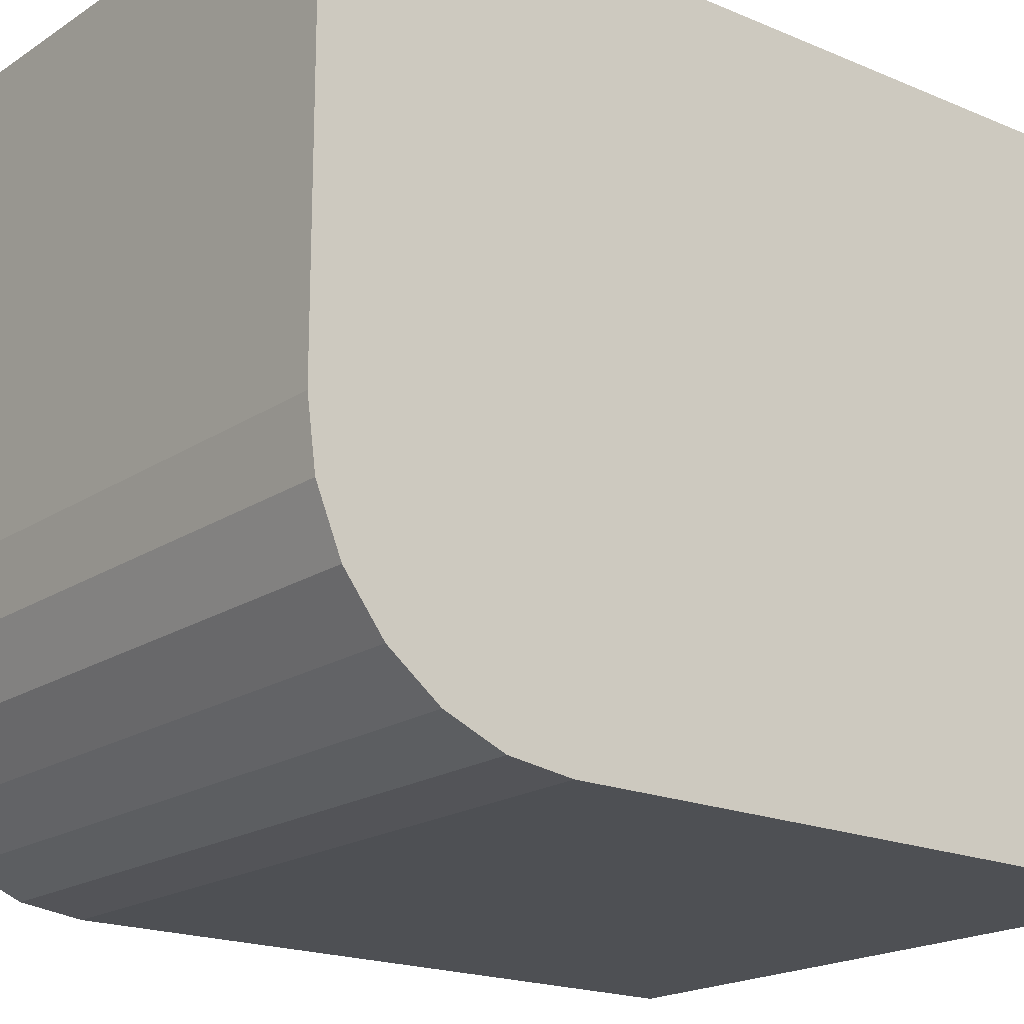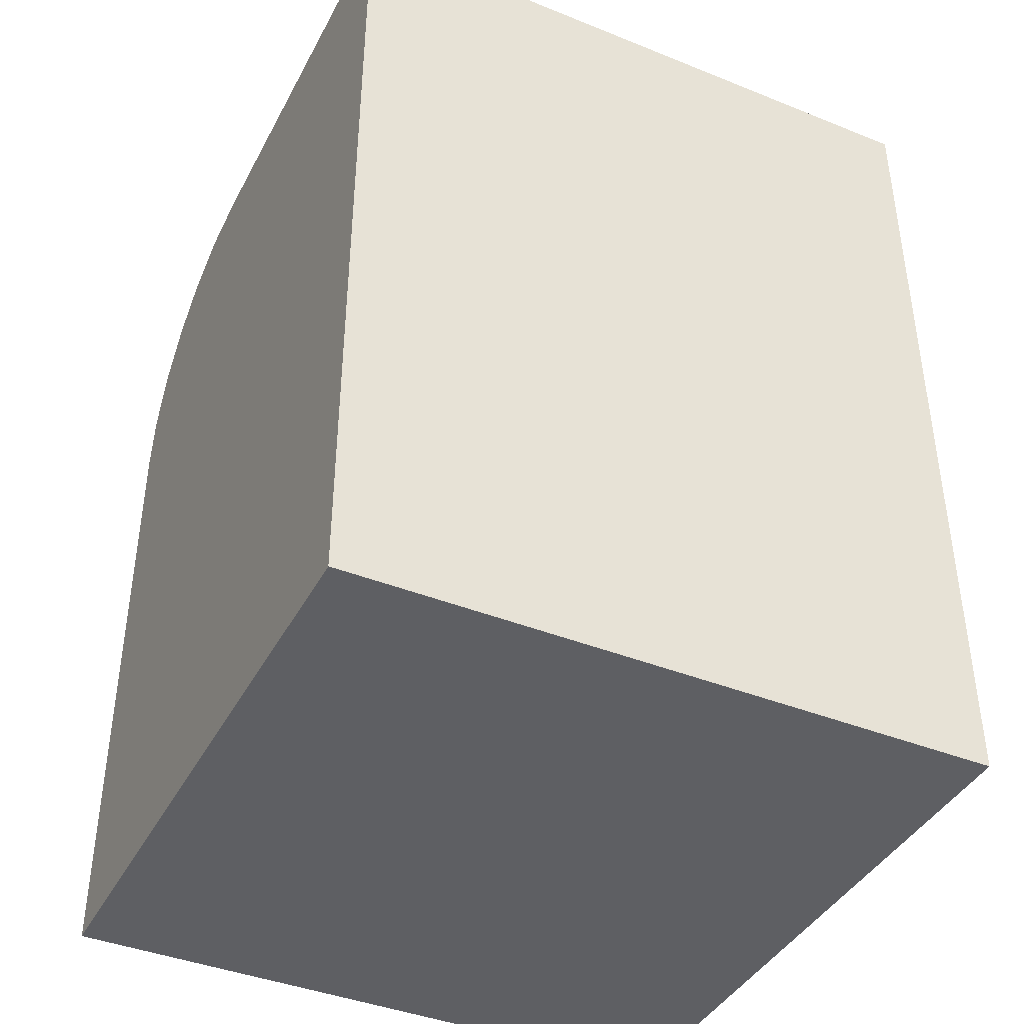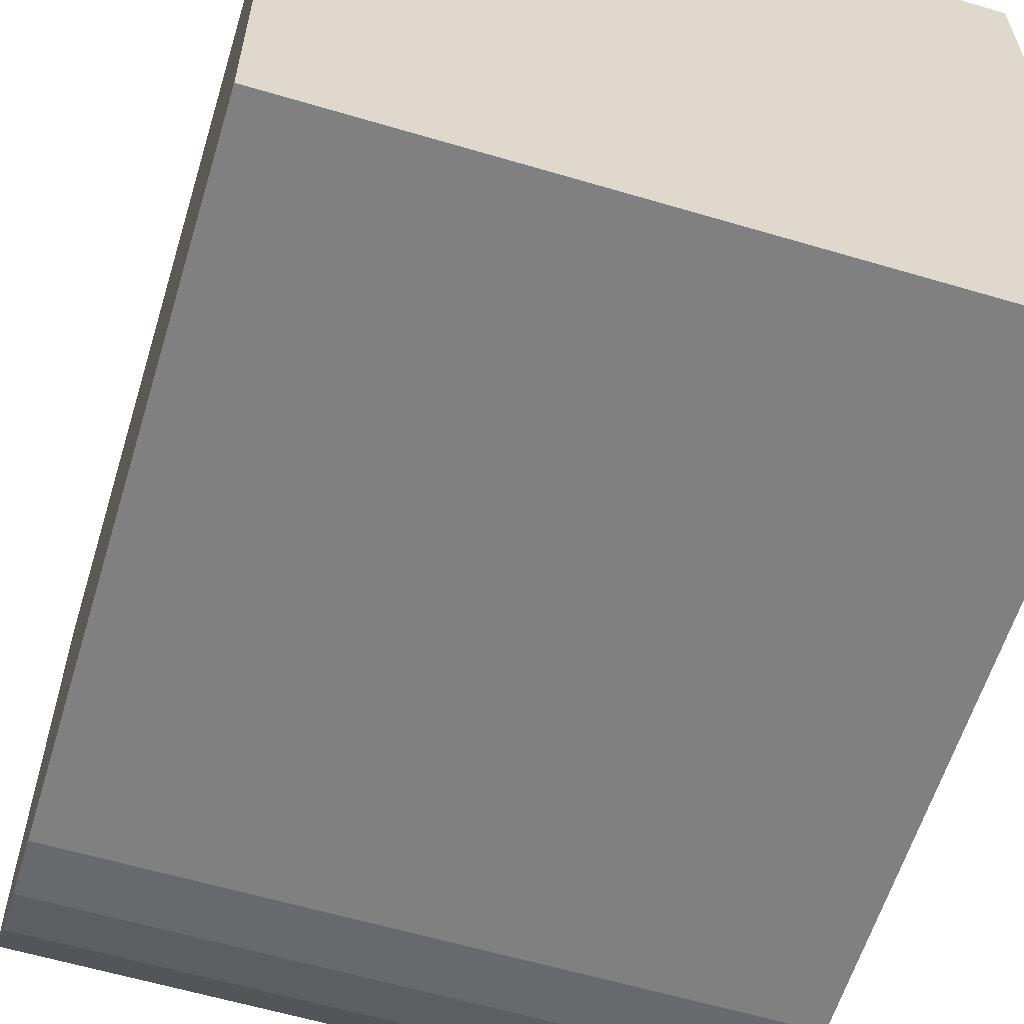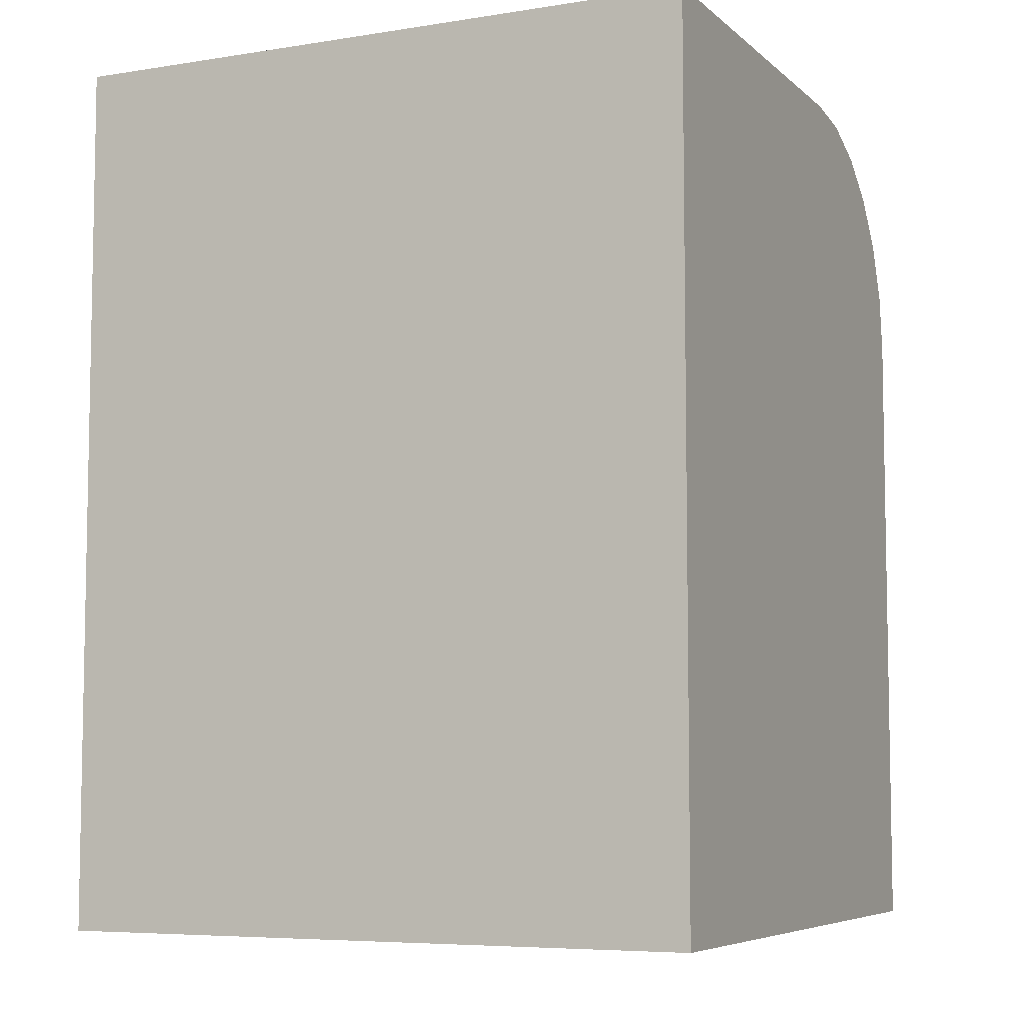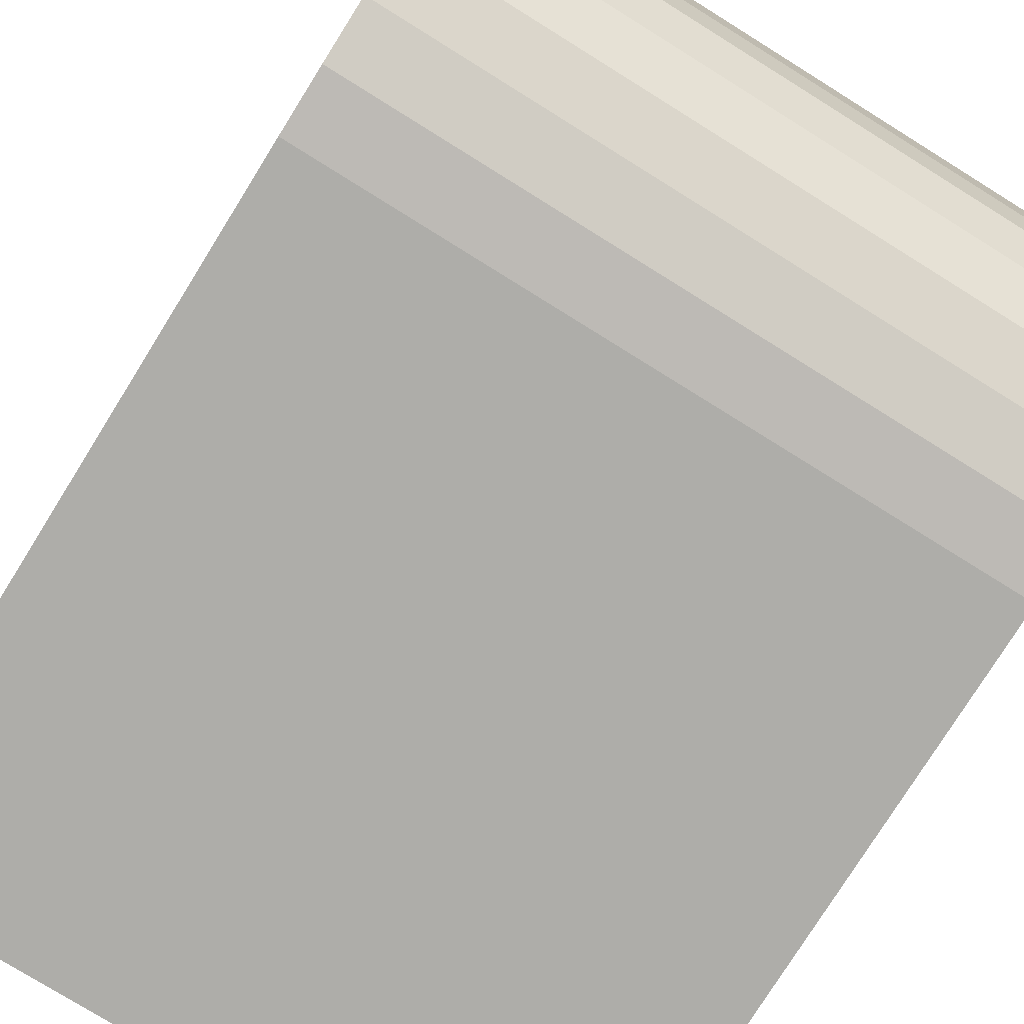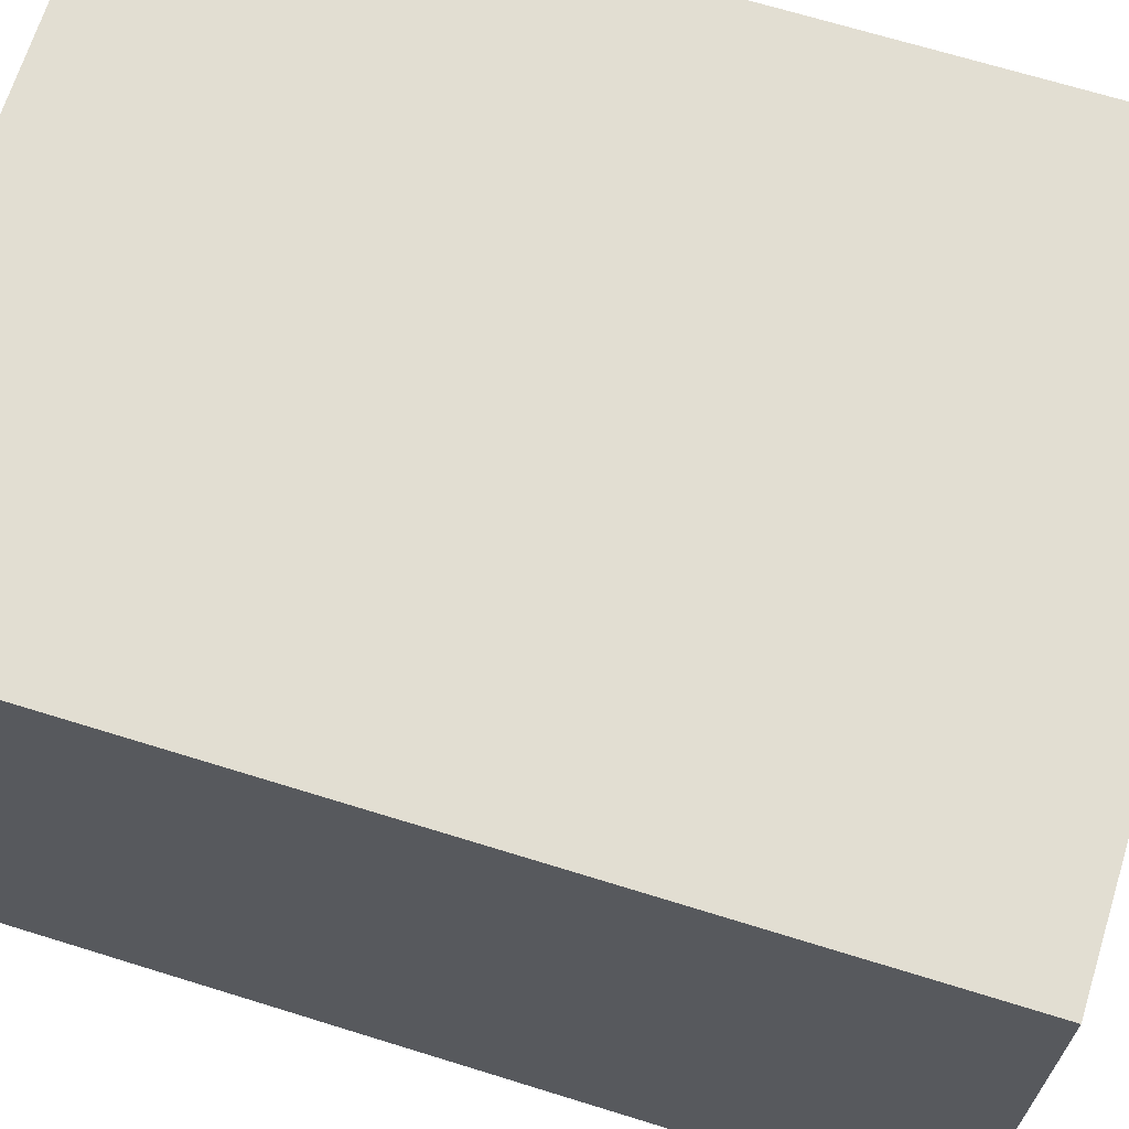
<metadata>
{"format":"obj","ext":"obj","renderer":"f3d","projection":"perspective","resolution":1024,"background":"white","views":[{"elev":-18.9,"azim":-129.0,"up":"+Z"},{"elev":-41.1,"azim":-26.0,"up":"+Y"},{"elev":-60.2,"azim":-16.9,"up":"+Z"},{"elev":-6.5,"azim":25.1,"up":"+Y"},{"elev":-77.1,"azim":148.1,"up":"+Z"},{"elev":67.9,"azim":107.3,"up":"+Z"}]}
</metadata>
<code>
o Cube_Cube.001
v 0.02804 0 4.022
v 0.02804 5.388 4.022
v 0.02804 0 0.02166
v 4.028 0 4.022
v 4.028 5.388 4.022
v 4.028 0 0.02166
v 0.02804 5.388 1.436
v 0.02804 3.974 0.02166
v 0.02804 5.34 1.07
v 0.02804 5.199 0.7288
v 0.02804 4.974 0.4359
v 0.02804 4.681 0.2111
v 0.02804 4.34 0.06985
v 4.028 3.974 0.02166
v 4.028 5.388 1.436
v 4.028 4.34 0.06985
v 4.028 4.681 0.2111
v 4.028 4.974 0.4359
v 4.028 5.199 0.7288
v 4.028 5.34 1.07
f 8 14 6 3
f 14 16 17 18 19 20 15 5 4 6
f 5 2 1 4
f 1 3 6 4
f 2 7 9 10 11 12 13 8 3 1
f 7 15 20 9
f 9 20 19 10
f 10 19 18 11
f 11 18 17 12
f 12 17 16 13
f 13 16 14 8
f 5 15 7 2

</code>
